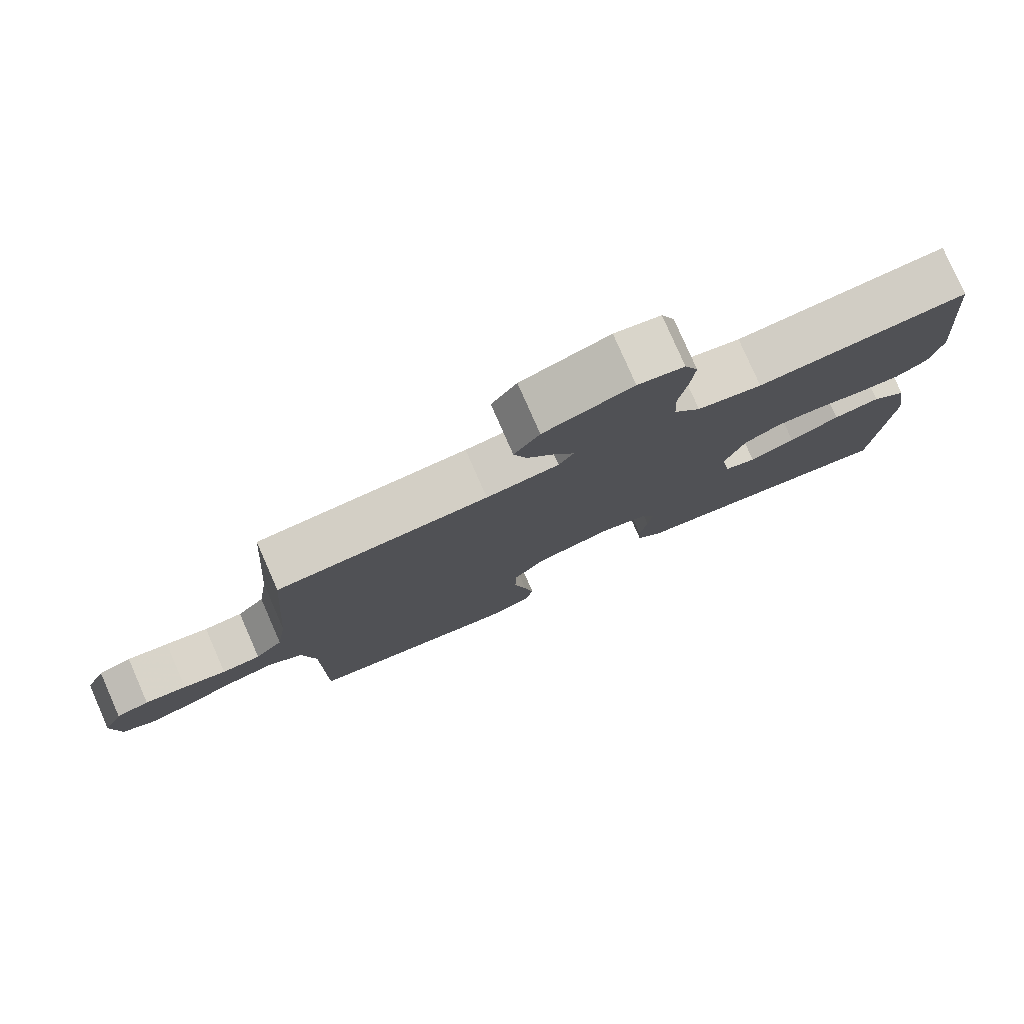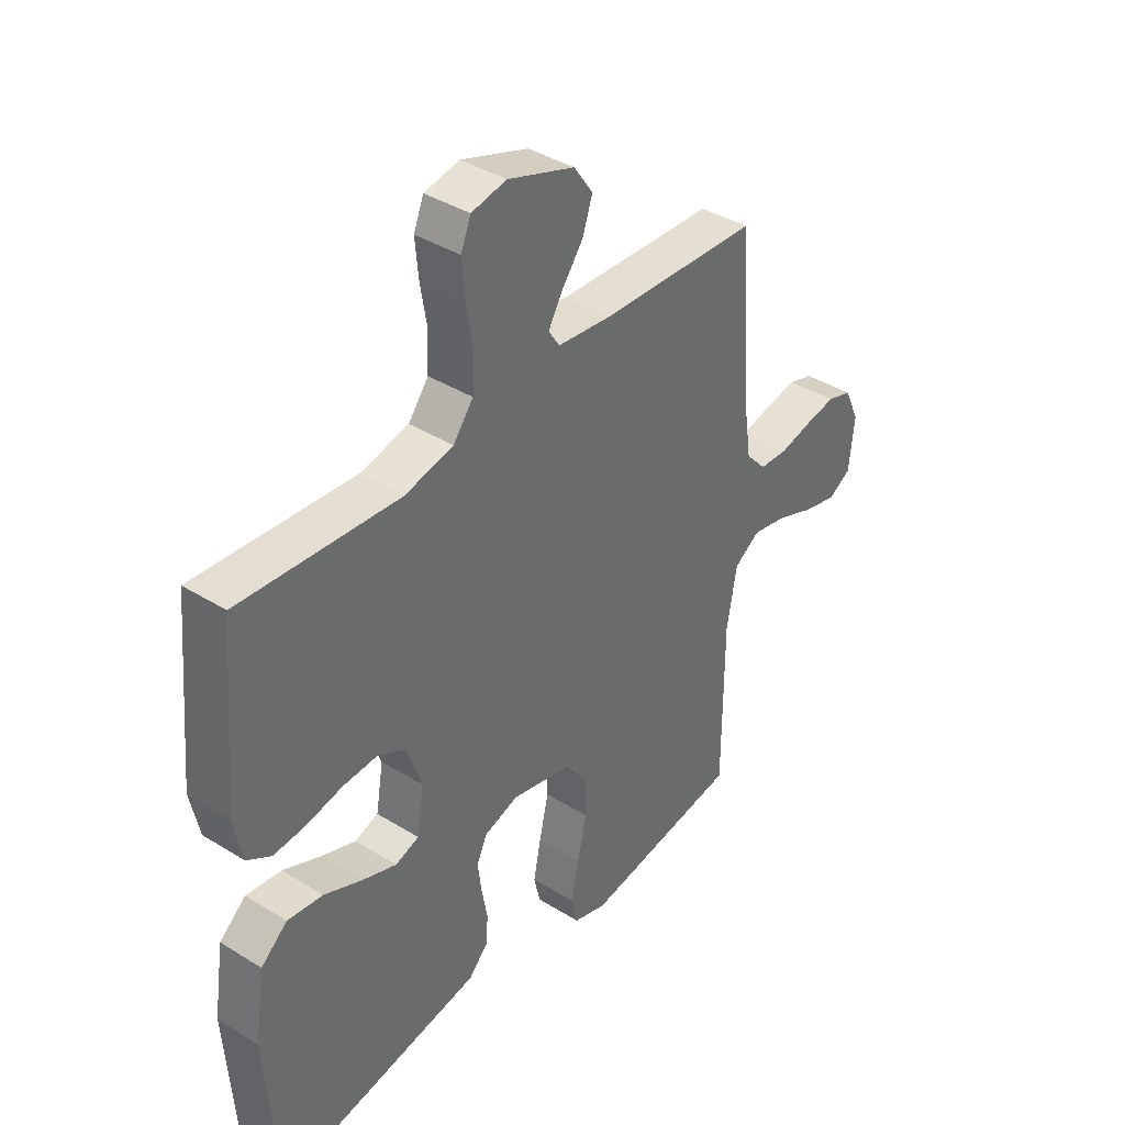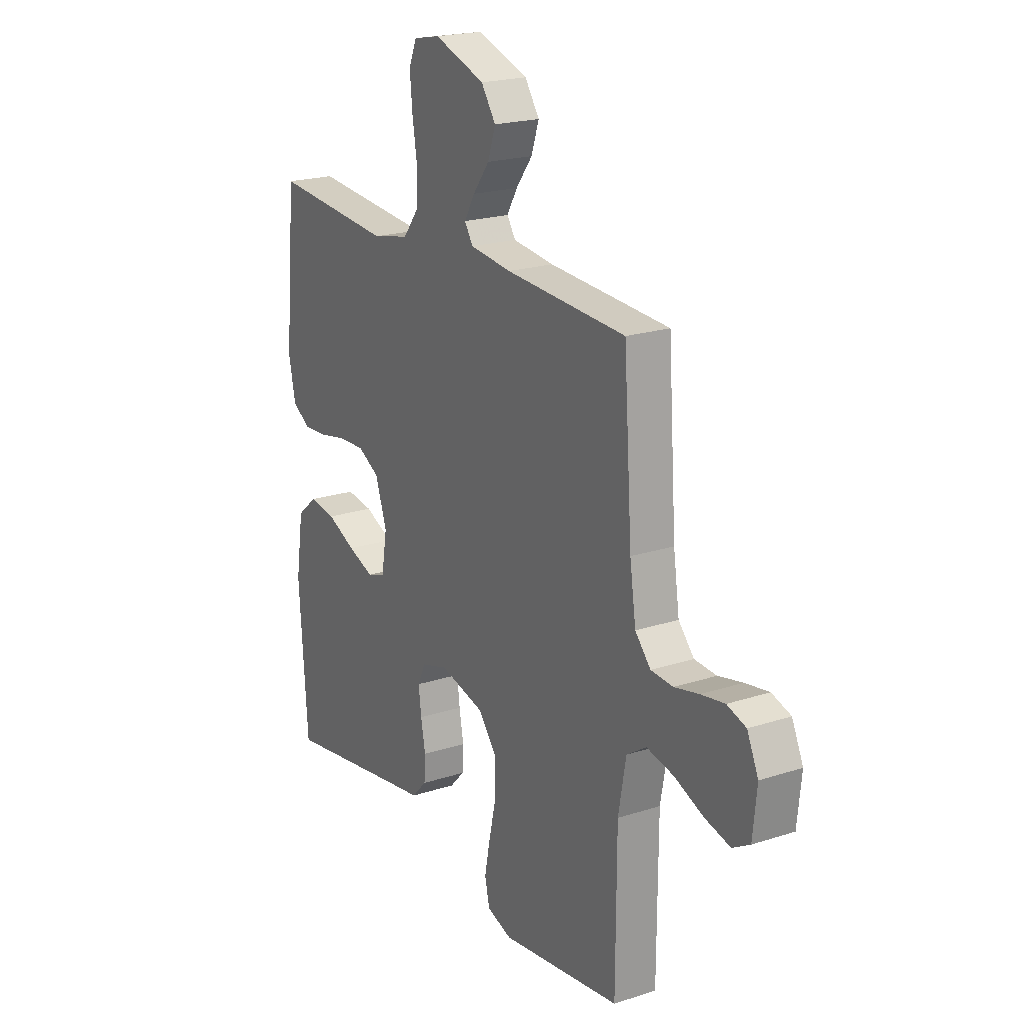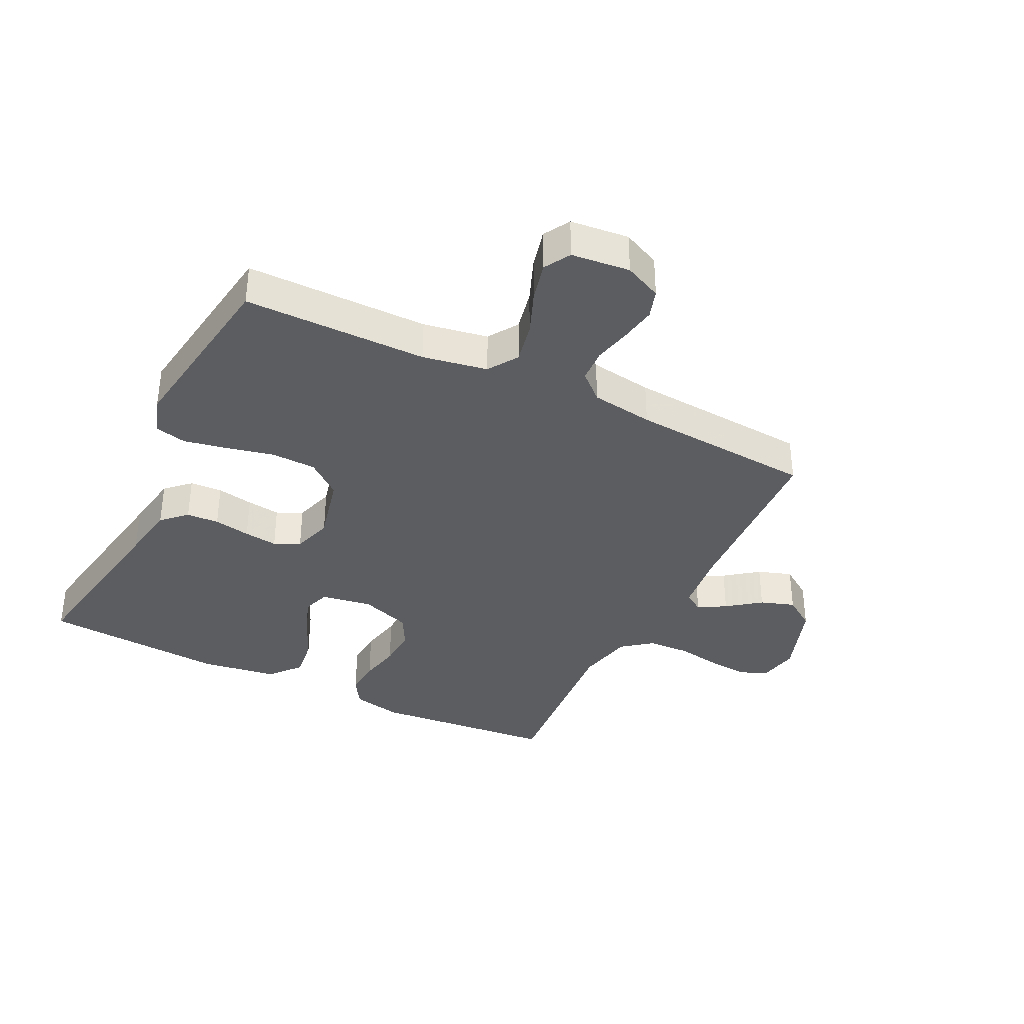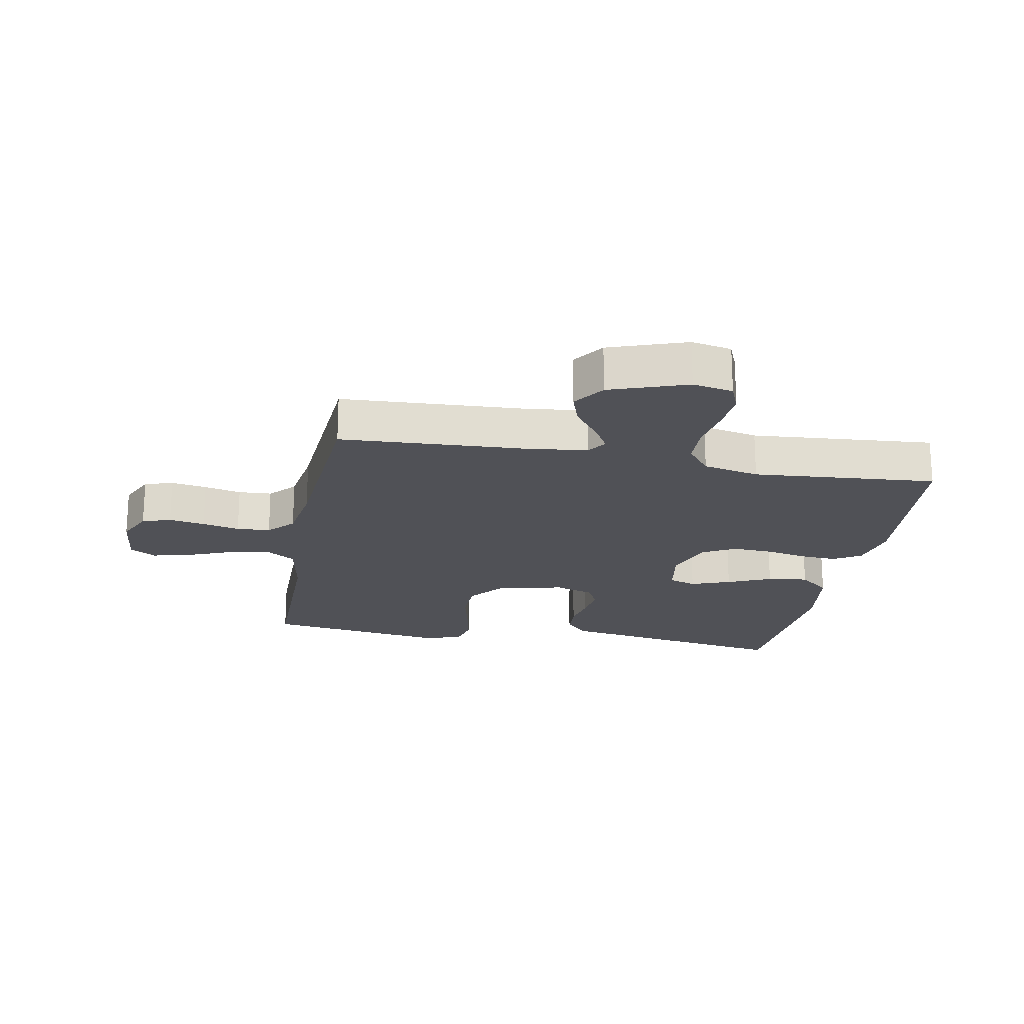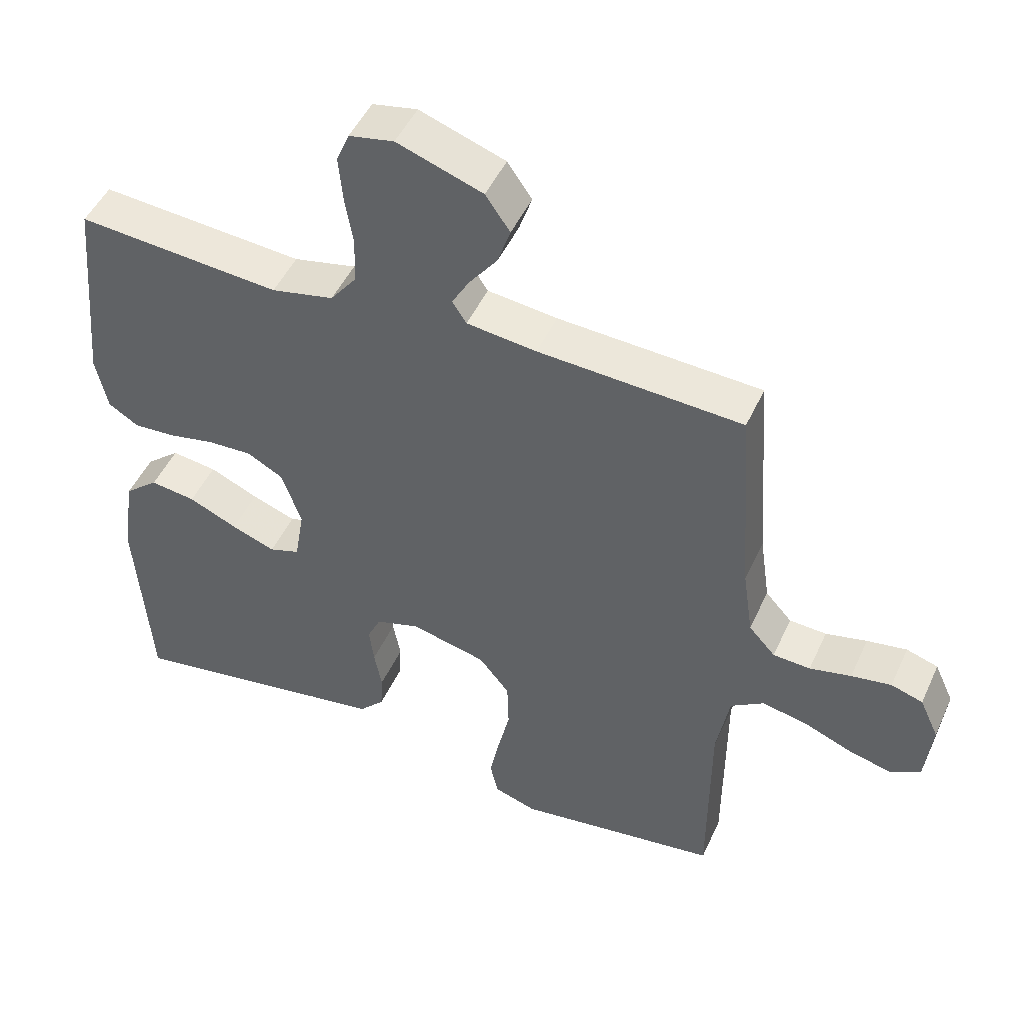
<metadata>
{"format":"obj","ext":"obj","renderer":"f3d","projection":"perspective","resolution":1024,"background":"white","views":[{"elev":79.3,"azim":-23.7,"up":"+Z"},{"elev":39.1,"azim":127.8,"up":"+Z"},{"elev":20.8,"azim":-120.3,"up":"+Z"},{"elev":-36.5,"azim":-116.3,"up":"+Y"},{"elev":-20.5,"azim":-10.6,"up":"+Y"},{"elev":48.2,"azim":-156.1,"up":"+Z"}]}
</metadata>
<code>
v -0.5 0.07 -0.5
v -0.501 0.07 -0.2
v -0.52 0.07 -0.094
v -0.569 0.07 -0.062
v -0.636 0.07 -0.076
v -0.708 0.07 -0.105
v -0.772 0.07 -0.121
v -0.815 0.07 -0.096
v -0.825 0.07 0
v -0.797 0.07 0.061
v -0.75 0.07 0.076
v -0.691 0.07 0.066
v -0.63 0.07 0.052
v -0.575 0.07 0.055
v -0.536 0.07 0.098
v -0.521 0.07 0.2
v -0.5 0.07 0.5
v -0.2 0.07 0.516
v -0.097 0.07 0.528
v -0.076 0.07 0.56
v -0.102 0.07 0.605
v -0.143 0.07 0.659
v -0.162 0.07 0.715
v -0.126 0.07 0.767
v 0 0.07 0.811
v 0.066 0.07 0.798
v 0.085 0.07 0.752
v 0.079 0.07 0.686
v 0.067 0.07 0.613
v 0.07 0.07 0.545
v 0.108 0.07 0.496
v 0.2 0.07 0.476
v 0.5 0.07 0.5
v 0.528 0.07 0.2
v 0.511 0.07 0.119
v 0.466 0.07 0.091
v 0.405 0.07 0.095
v 0.337 0.07 0.109
v 0.271 0.07 0.112
v 0.218 0.07 0.083
v 0.189 0.07 0
v 0.203 0.07 -0.083
v 0.248 0.07 -0.098
v 0.313 0.07 -0.074
v 0.385 0.07 -0.042
v 0.452 0.07 -0.033
v 0.502 0.07 -0.075
v 0.521 0.07 -0.2
v 0.5 0.07 -0.5
v 0.2 0.07 -0.45
v 0.107 0.07 -0.435
v 0.07 0.07 -0.396
v 0.067 0.07 -0.343
v 0.078 0.07 -0.283
v 0.085 0.07 -0.228
v 0.065 0.07 -0.186
v 0 0.07 -0.166
v -0.111 0.07 -0.193
v -0.156 0.07 -0.249
v -0.158 0.07 -0.322
v -0.14 0.07 -0.401
v -0.126 0.07 -0.471
v -0.138 0.07 -0.523
v -0.2 0.07 -0.543
v -0.5 0 -0.5
v -0.501 0 -0.2
v -0.52 0 -0.094
v -0.569 0 -0.062
v -0.636 0 -0.076
v -0.708 0 -0.105
v -0.772 0 -0.121
v -0.815 0 -0.096
v -0.825 0 0
v -0.797 0 0.061
v -0.75 0 0.076
v -0.691 0 0.066
v -0.63 0 0.052
v -0.575 0 0.055
v -0.536 0 0.098
v -0.521 0 0.2
v -0.5 0 0.5
v -0.2 0 0.516
v -0.097 0 0.528
v -0.076 0 0.56
v -0.102 0 0.605
v -0.143 0 0.659
v -0.162 0 0.715
v -0.126 0 0.767
v 0 0 0.811
v 0.066 0 0.798
v 0.085 0 0.752
v 0.079 0 0.686
v 0.067 0 0.613
v 0.07 0 0.545
v 0.108 0 0.496
v 0.2 0 0.476
v 0.5 0 0.5
v 0.528 0 0.2
v 0.511 0 0.119
v 0.466 0 0.091
v 0.405 0 0.095
v 0.337 0 0.109
v 0.271 0 0.112
v 0.218 0 0.083
v 0.189 0 0
v 0.203 0 -0.083
v 0.248 0 -0.098
v 0.313 0 -0.074
v 0.385 0 -0.042
v 0.452 0 -0.033
v 0.502 0 -0.075
v 0.521 0 -0.2
v 0.5 0 -0.5
v 0.2 0 -0.45
v 0.107 0 -0.435
v 0.07 0 -0.396
v 0.067 0 -0.343
v 0.078 0 -0.283
v 0.085 0 -0.228
v 0.065 0 -0.186
v 0 0 -0.166
v -0.111 0 -0.193
v -0.156 0 -0.249
v -0.158 0 -0.322
v -0.14 0 -0.401
v -0.126 0 -0.471
v -0.138 0 -0.523
v -0.2 0 -0.543
f 64 1 2
f 63 64 2
f 62 63 2
f 61 62 2
f 60 61 2
f 59 60 2 3
f 58 59 3 4
f 57 58 4
f 52 53 54
f 51 52 54
f 50 51 54
f 50 54 55
f 49 50 55
f 48 49 55
f 47 48 55
f 46 47 55
f 45 46 55
f 44 45 55
f 43 44 55 56
f 36 37 38
f 35 36 38
f 34 35 38
f 33 34 38
f 32 33 38
f 31 32 38 39
f 30 31 39 40
f 27 28 29
f 26 27 29
f 25 26 29
f 24 25 29
f 23 24 29
f 22 23 29
f 21 22 29
f 20 21 29 30
f 30 40 41
f 20 30 41
f 19 20 41
f 16 17 18
f 19 41 42
f 18 19 42
f 16 18 42
f 15 16 42
f 11 12 13
f 10 11 13
f 9 10 13
f 8 9 13
f 7 8 13
f 6 7 13
f 5 6 13
f 4 5 13 14
f 43 56 57
f 42 43 57
f 15 42 57
f 14 15 57
f 4 14 57
f 66 65 128
f 66 128 127
f 66 127 126
f 66 126 125
f 66 125 124
f 67 66 124 123
f 68 67 123 122
f 68 122 121
f 118 117 116
f 118 116 115
f 118 115 114
f 119 118 114
f 119 114 113
f 119 113 112
f 119 112 111
f 119 111 110
f 119 110 109
f 119 109 108
f 120 119 108 107
f 102 101 100
f 102 100 99
f 102 99 98
f 102 98 97
f 102 97 96
f 103 102 96 95
f 104 103 95 94
f 93 92 91
f 93 91 90
f 93 90 89
f 93 89 88
f 93 88 87
f 93 87 86
f 93 86 85
f 94 93 85 84
f 105 104 94
f 105 94 84
f 105 84 83
f 82 81 80
f 106 105 83
f 106 83 82
f 106 82 80
f 106 80 79
f 77 76 75
f 77 75 74
f 77 74 73
f 77 73 72
f 77 72 71
f 77 71 70
f 77 70 69
f 78 77 69 68
f 121 120 107
f 121 107 106
f 121 106 79
f 121 79 78
f 121 78 68
f 1 65 66 2
f 2 66 67 3
f 3 67 68 4
f 4 68 69 5
f 5 69 70 6
f 6 70 71 7
f 7 71 72 8
f 8 72 73 9
f 9 73 74 10
f 10 74 75 11
f 11 75 76 12
f 12 76 77 13
f 13 77 78 14
f 14 78 79 15
f 15 79 80 16
f 16 80 81 17
f 17 81 82 18
f 18 82 83 19
f 19 83 84 20
f 20 84 85 21
f 21 85 86 22
f 22 86 87 23
f 23 87 88 24
f 24 88 89 25
f 25 89 90 26
f 26 90 91 27
f 27 91 92 28
f 28 92 93 29
f 29 93 94 30
f 30 94 95 31
f 31 95 96 32
f 32 96 97 33
f 33 97 98 34
f 34 98 99 35
f 35 99 100 36
f 36 100 101 37
f 37 101 102 38
f 38 102 103 39
f 39 103 104 40
f 40 104 105 41
f 41 105 106 42
f 42 106 107 43
f 43 107 108 44
f 44 108 109 45
f 45 109 110 46
f 46 110 111 47
f 47 111 112 48
f 48 112 113 49
f 49 113 114 50
f 50 114 115 51
f 51 115 116 52
f 52 116 117 53
f 53 117 118 54
f 54 118 119 55
f 55 119 120 56
f 56 120 121 57
f 57 121 122 58
f 58 122 123 59
f 59 123 124 60
f 60 124 125 61
f 61 125 126 62
f 62 126 127 63
f 63 127 128 64
f 64 128 65 1

</code>
